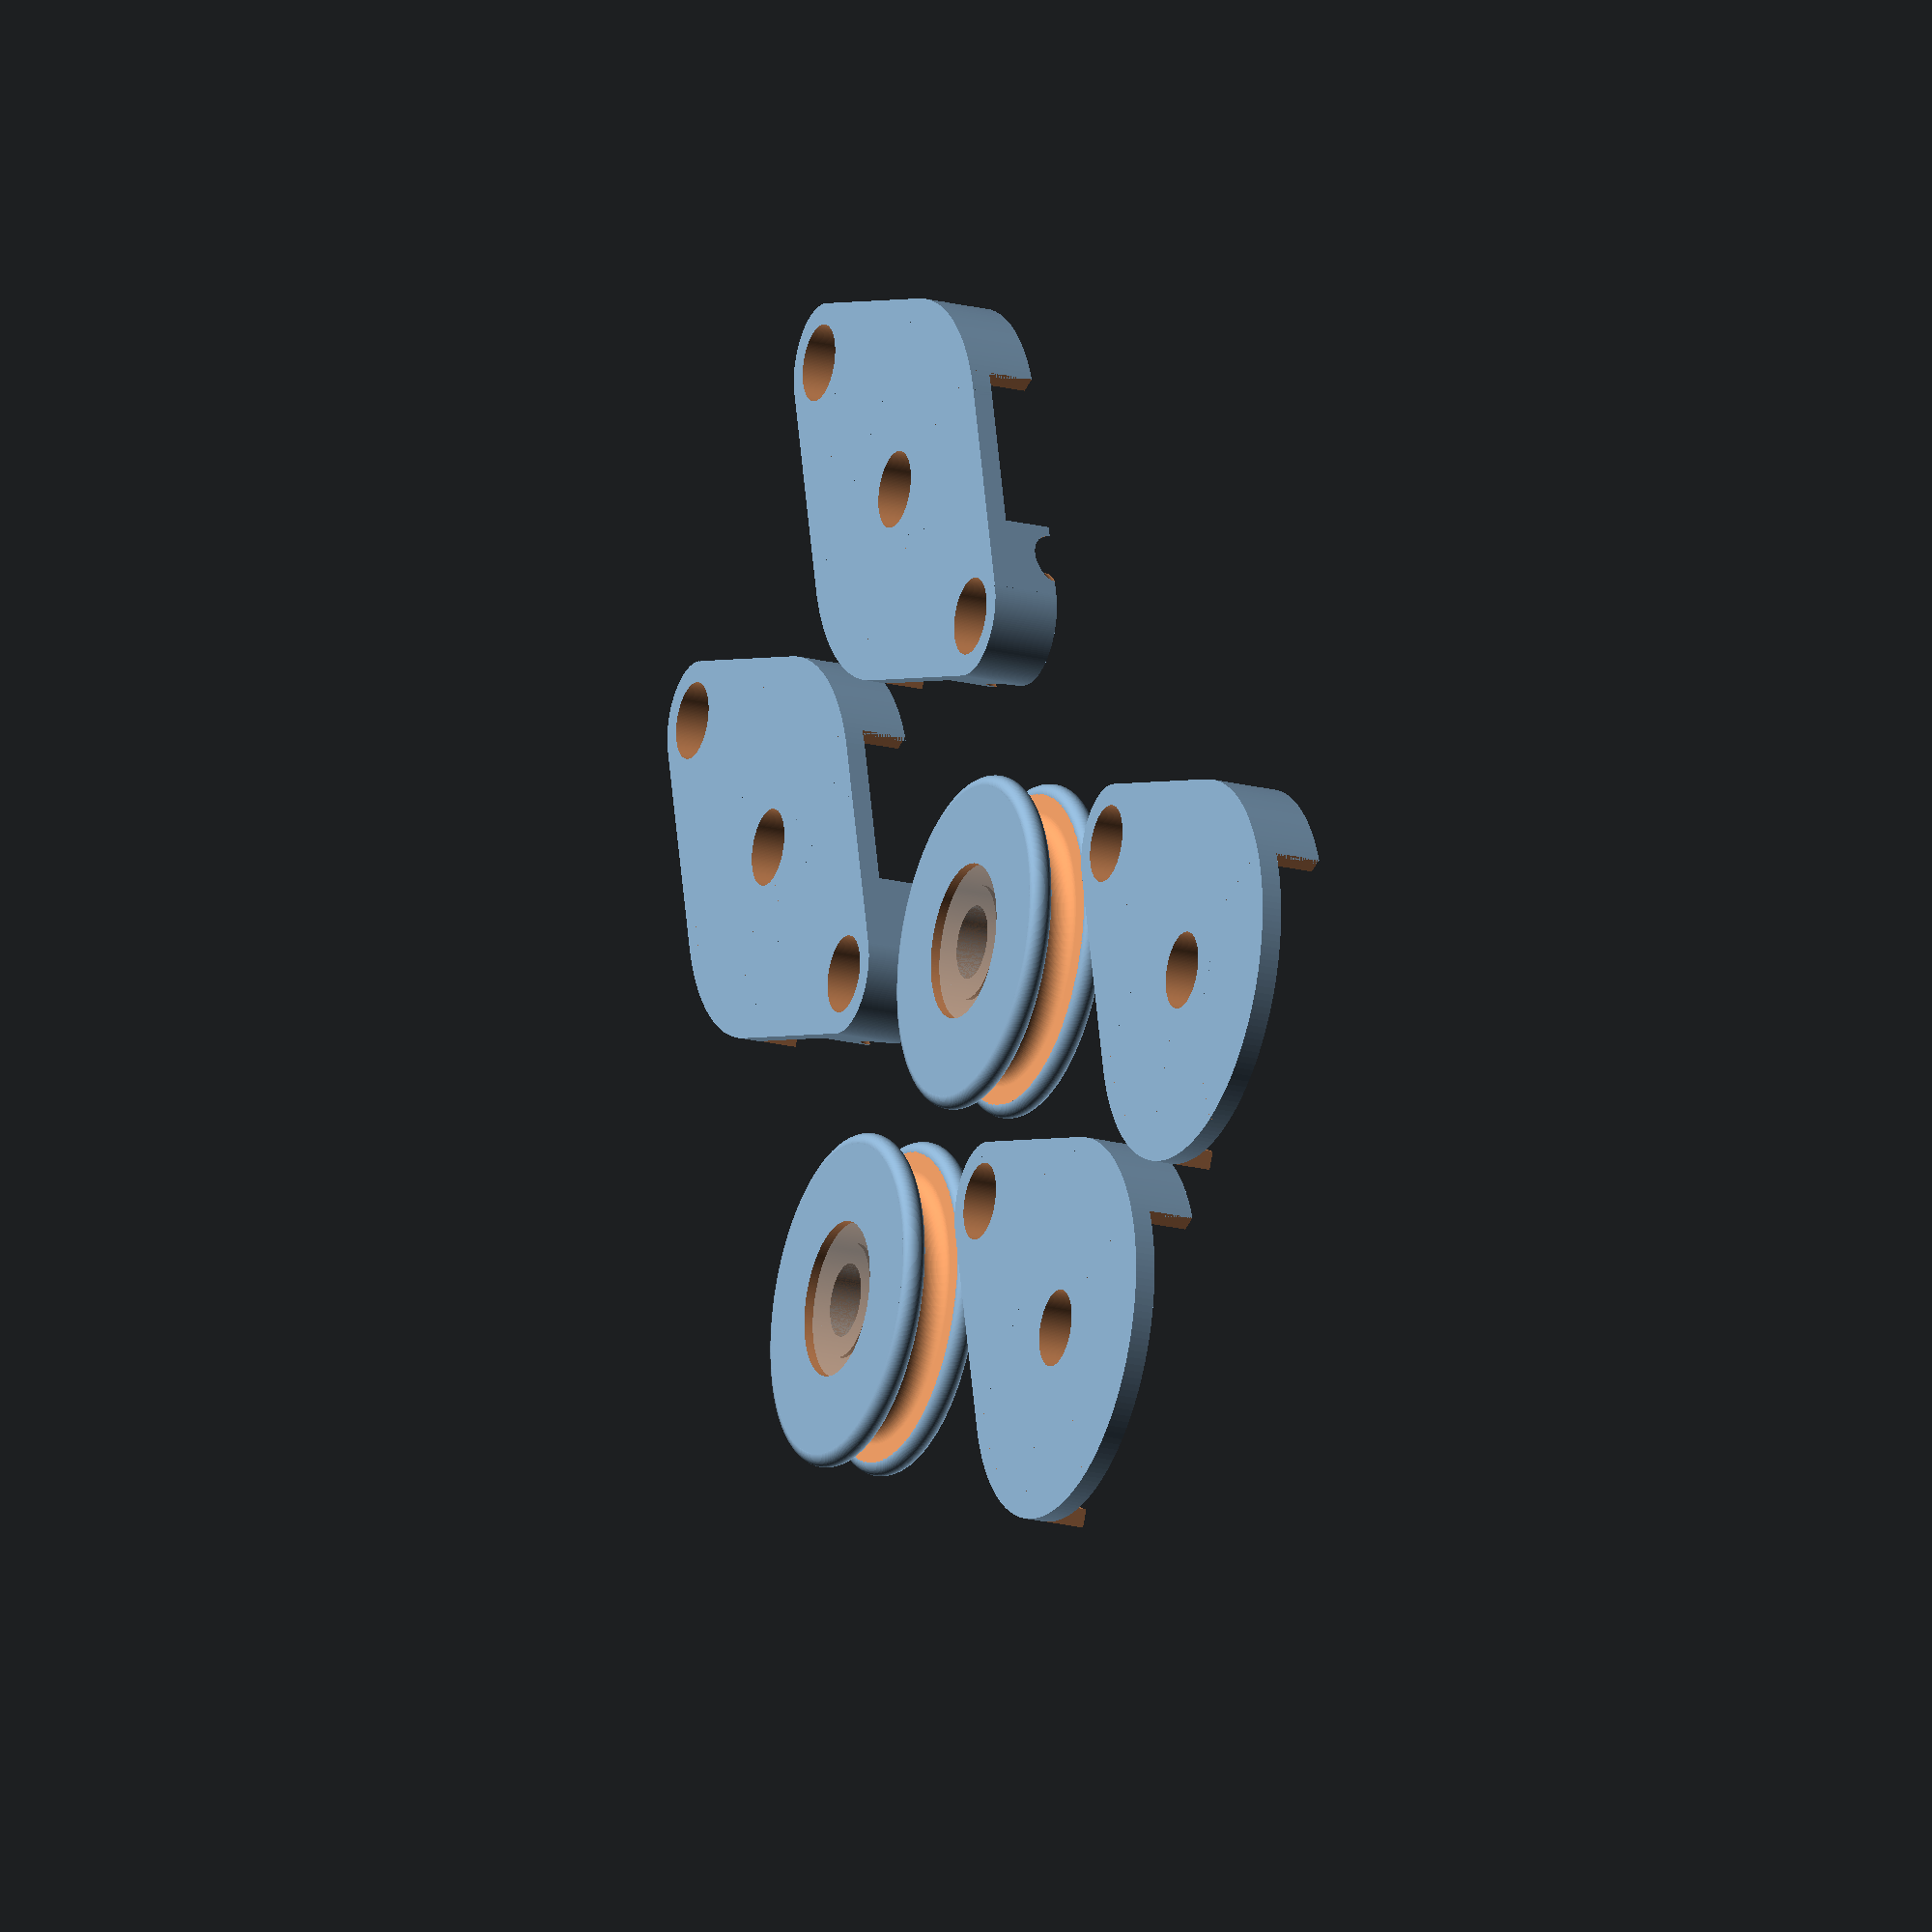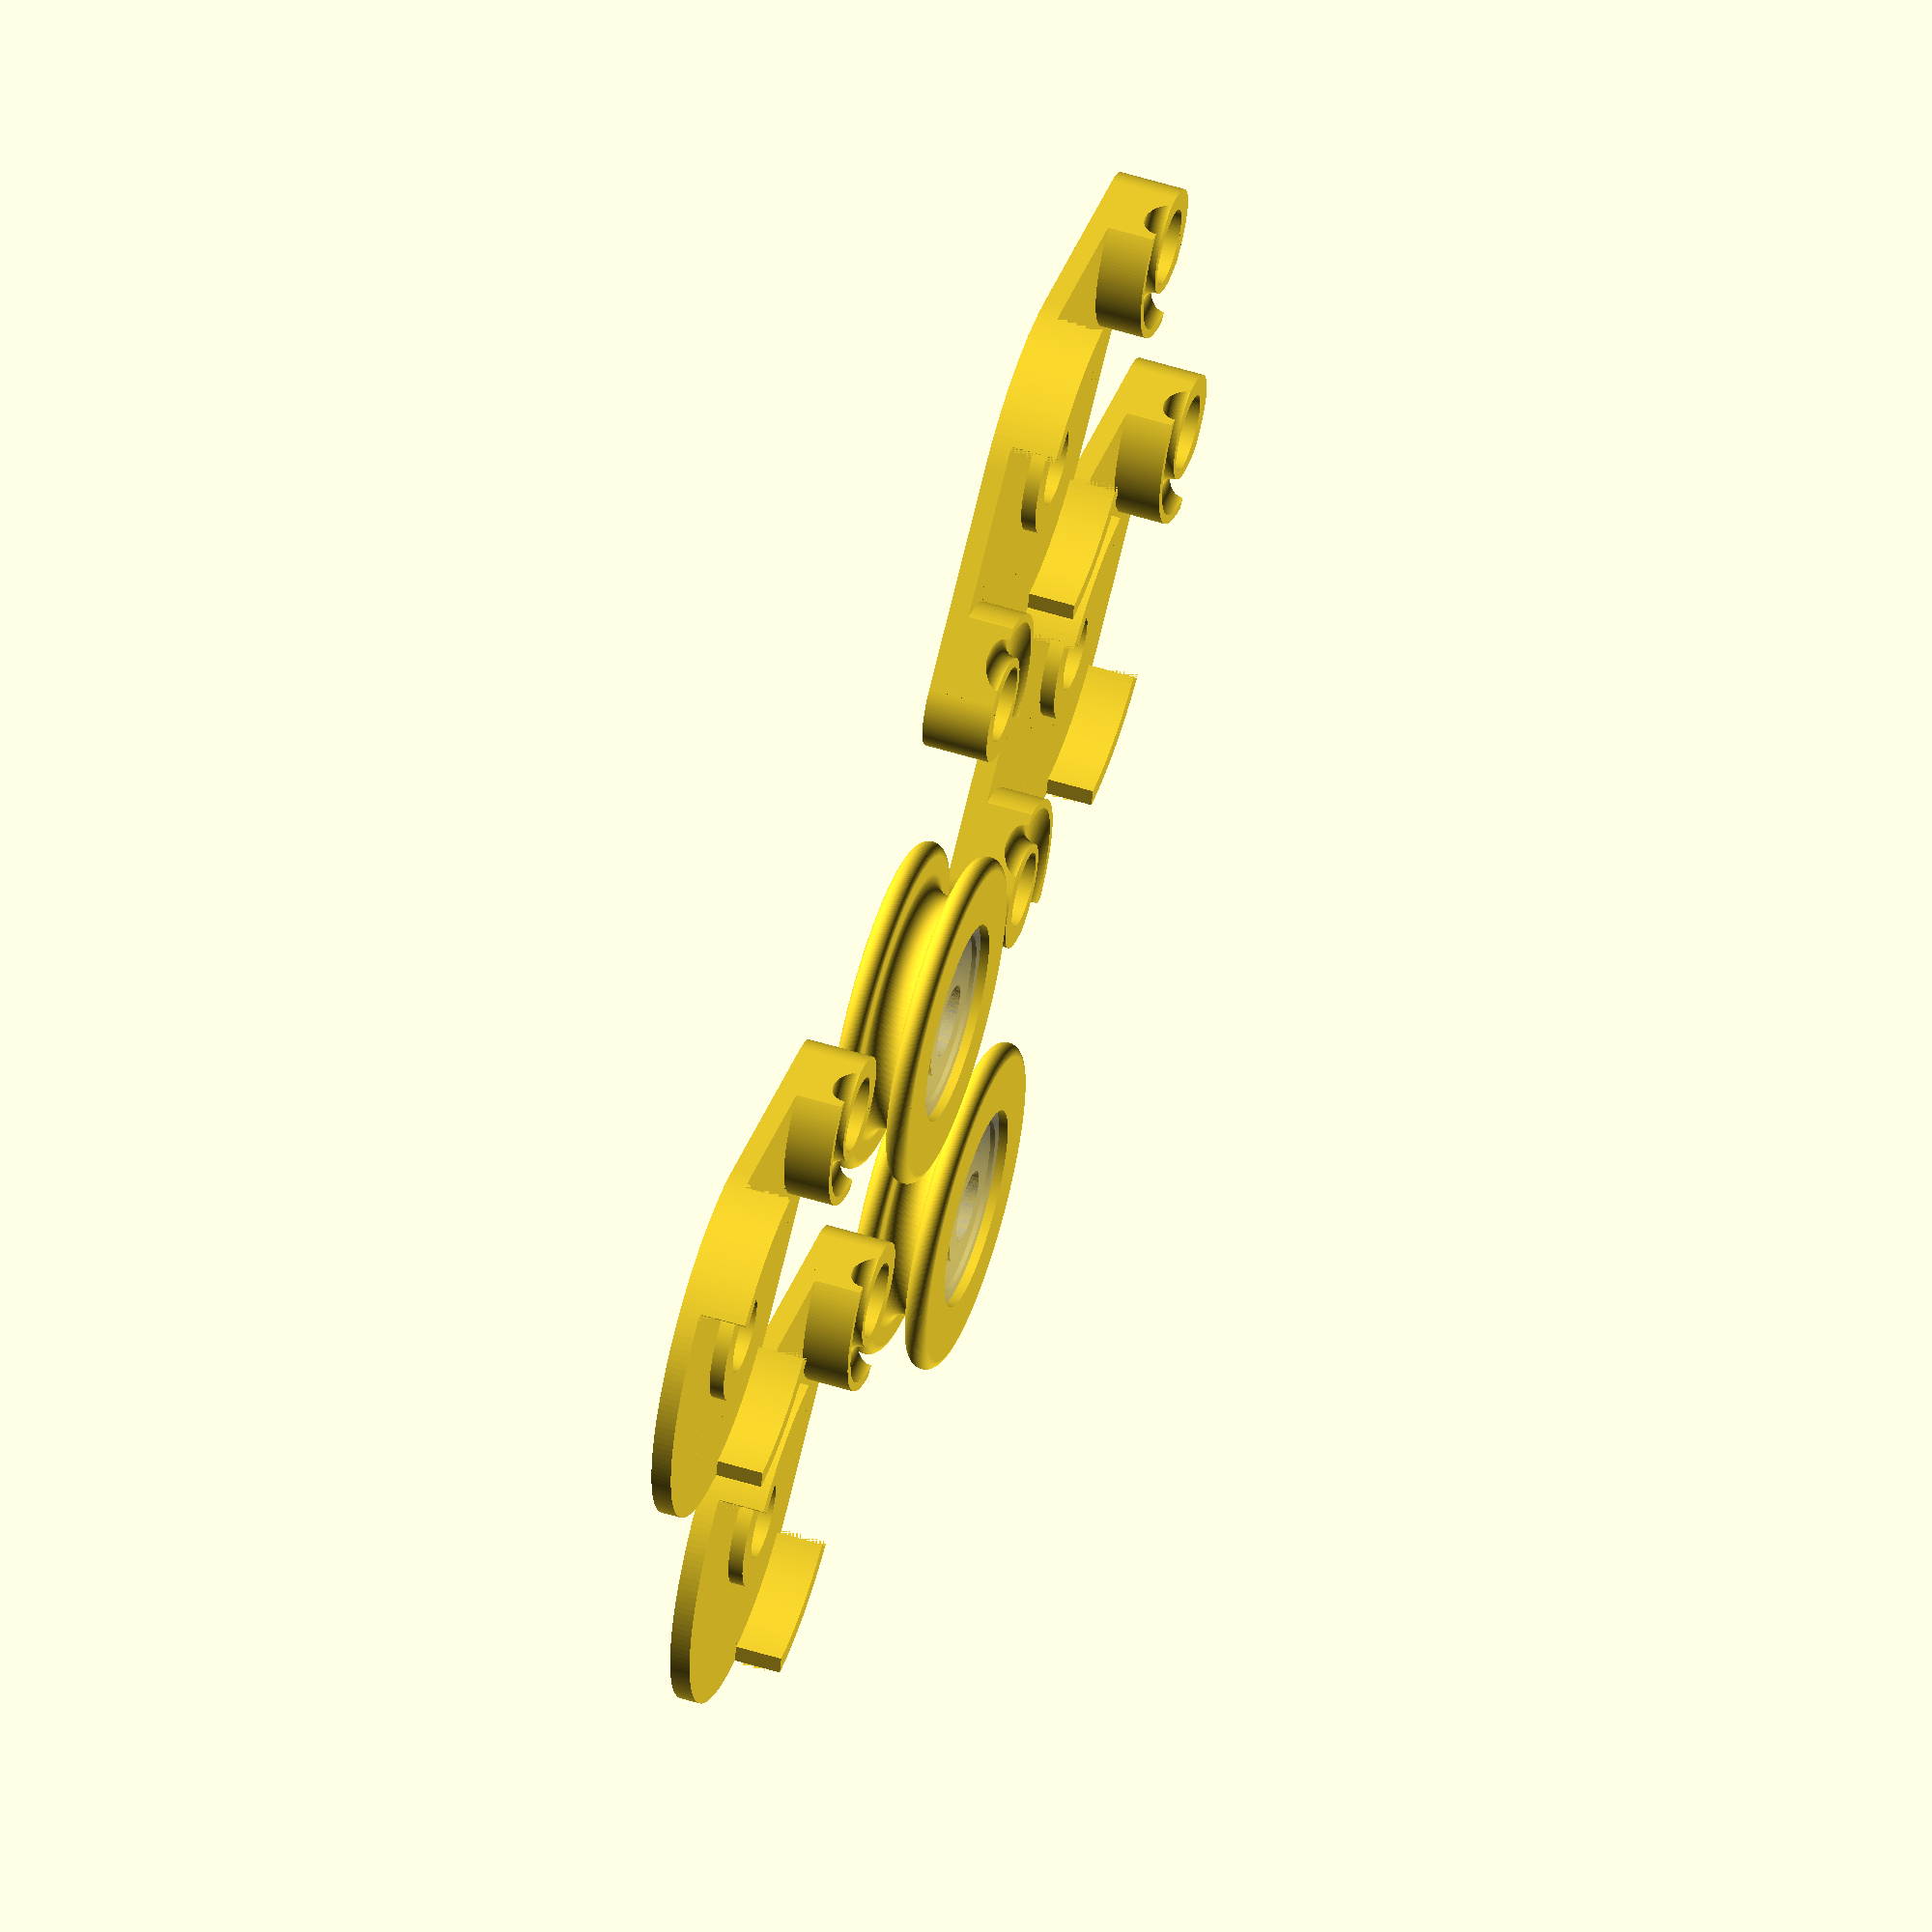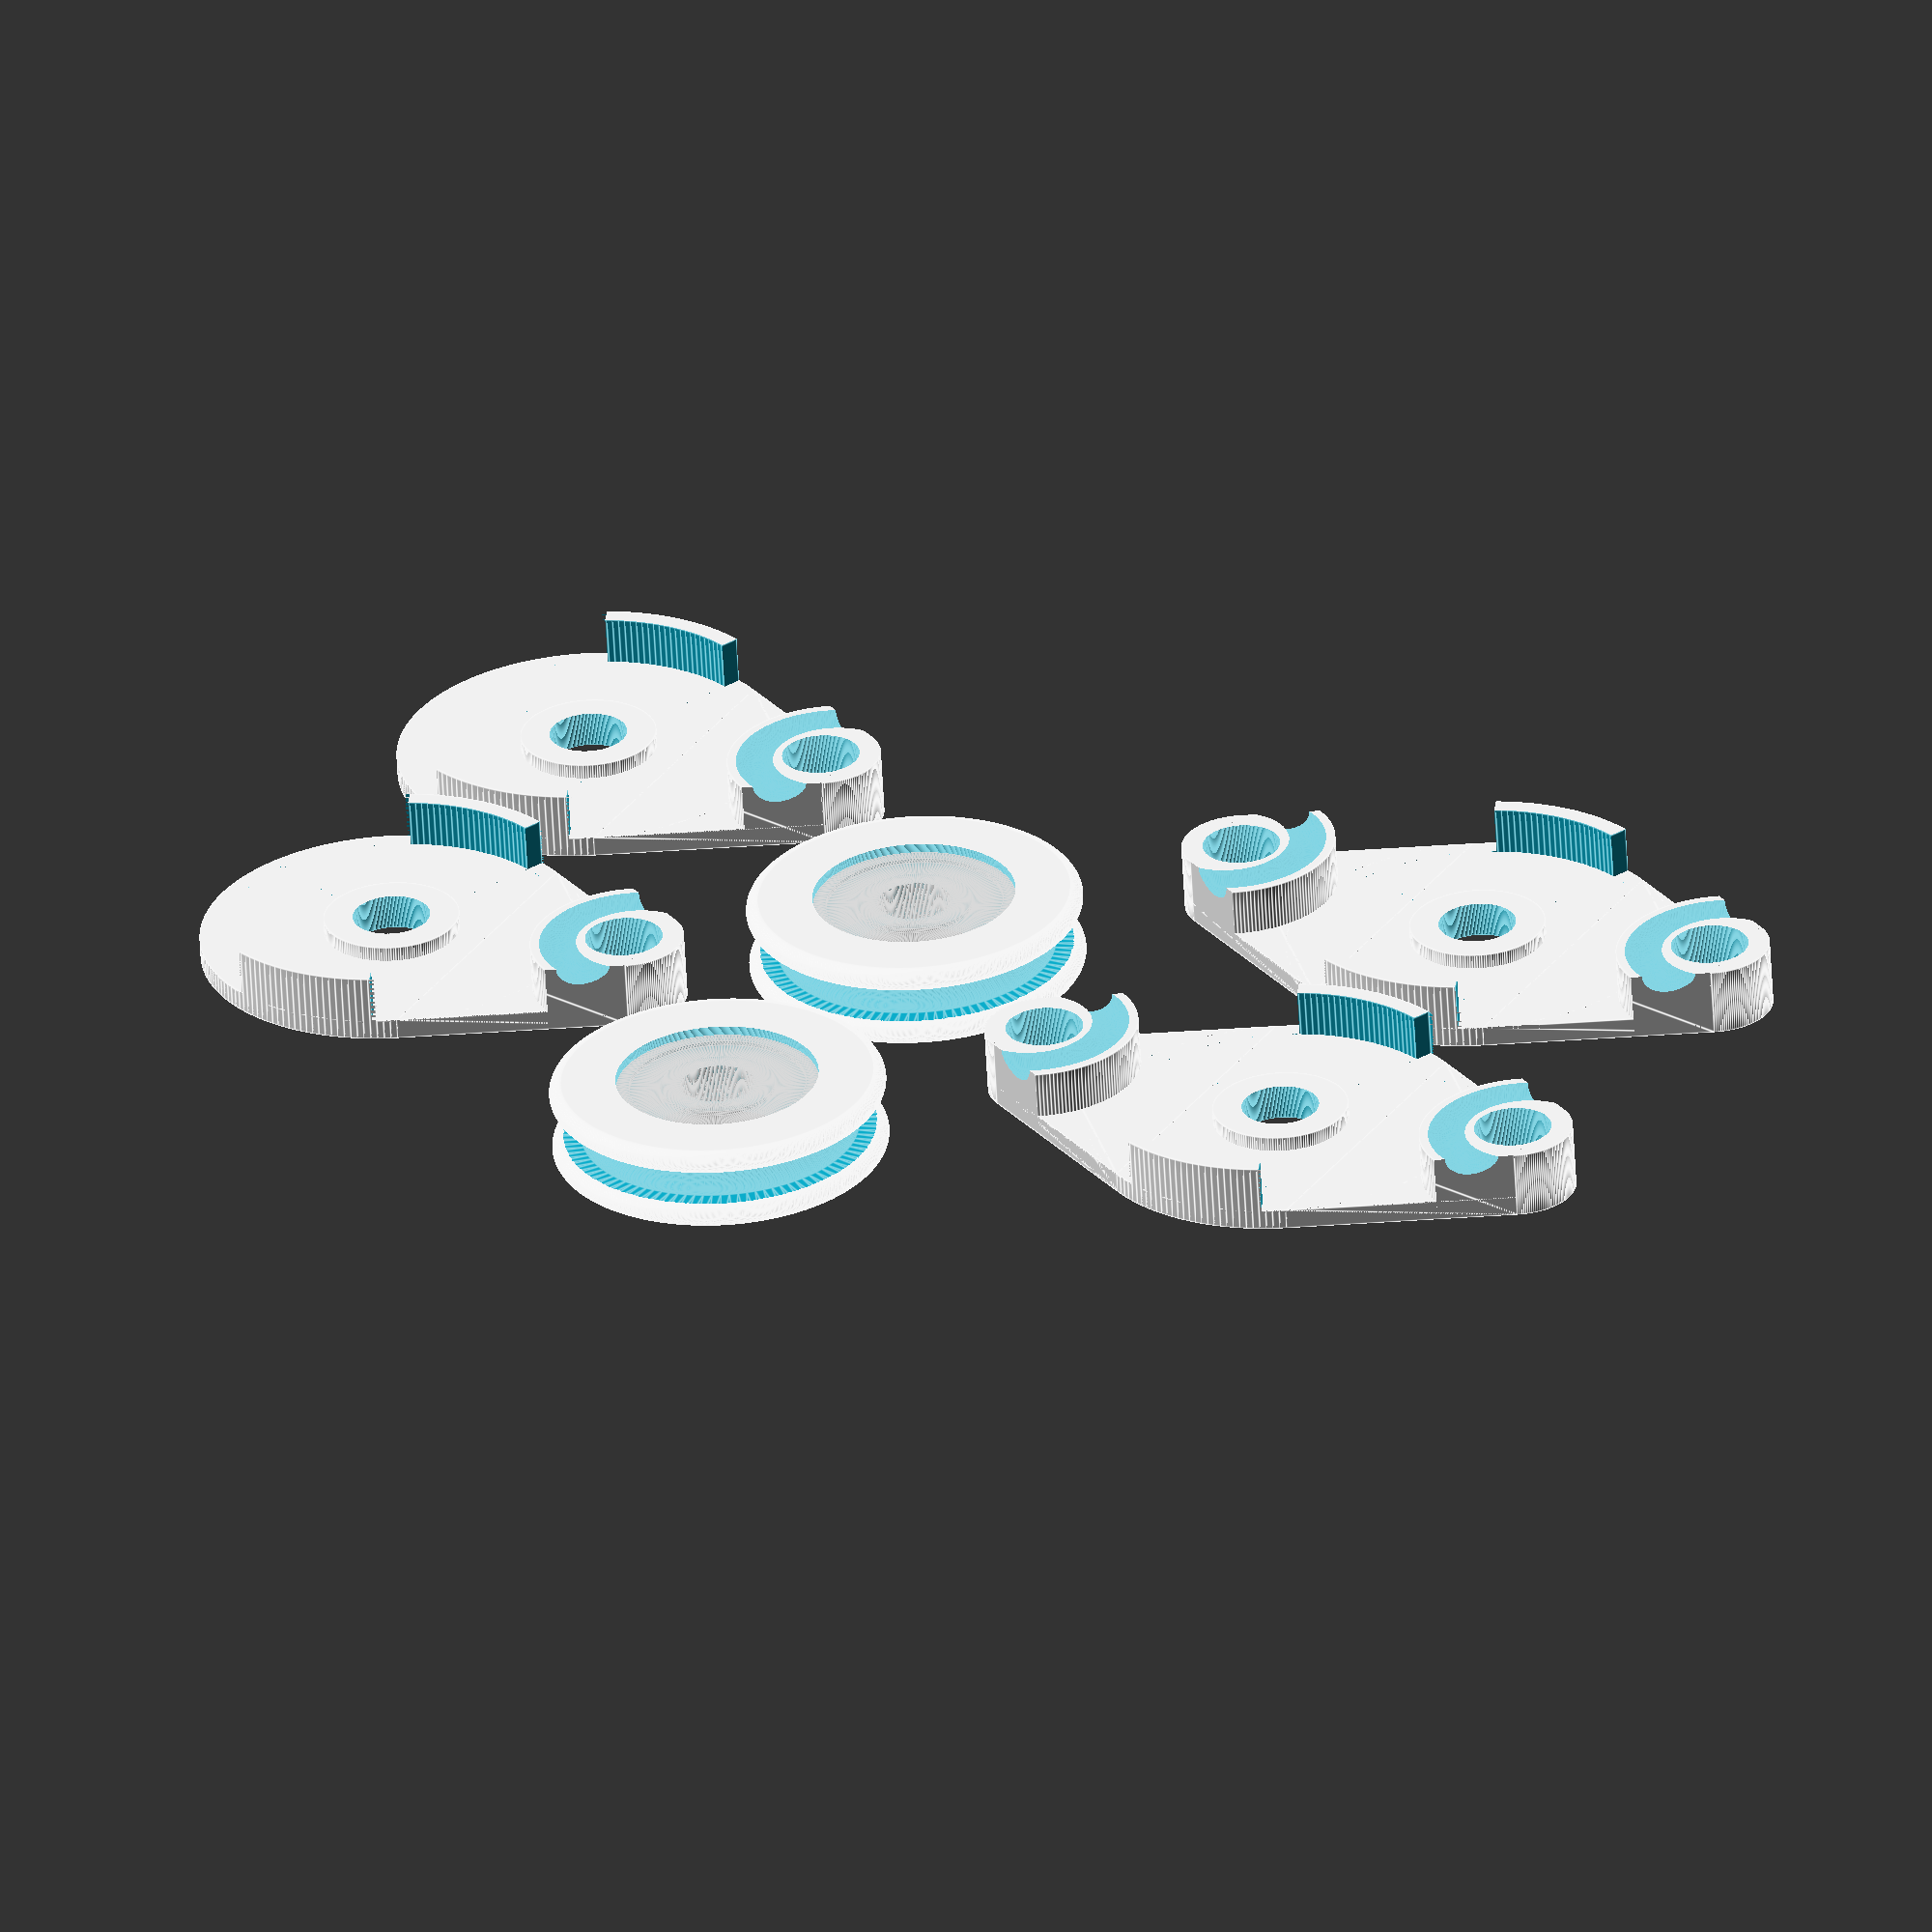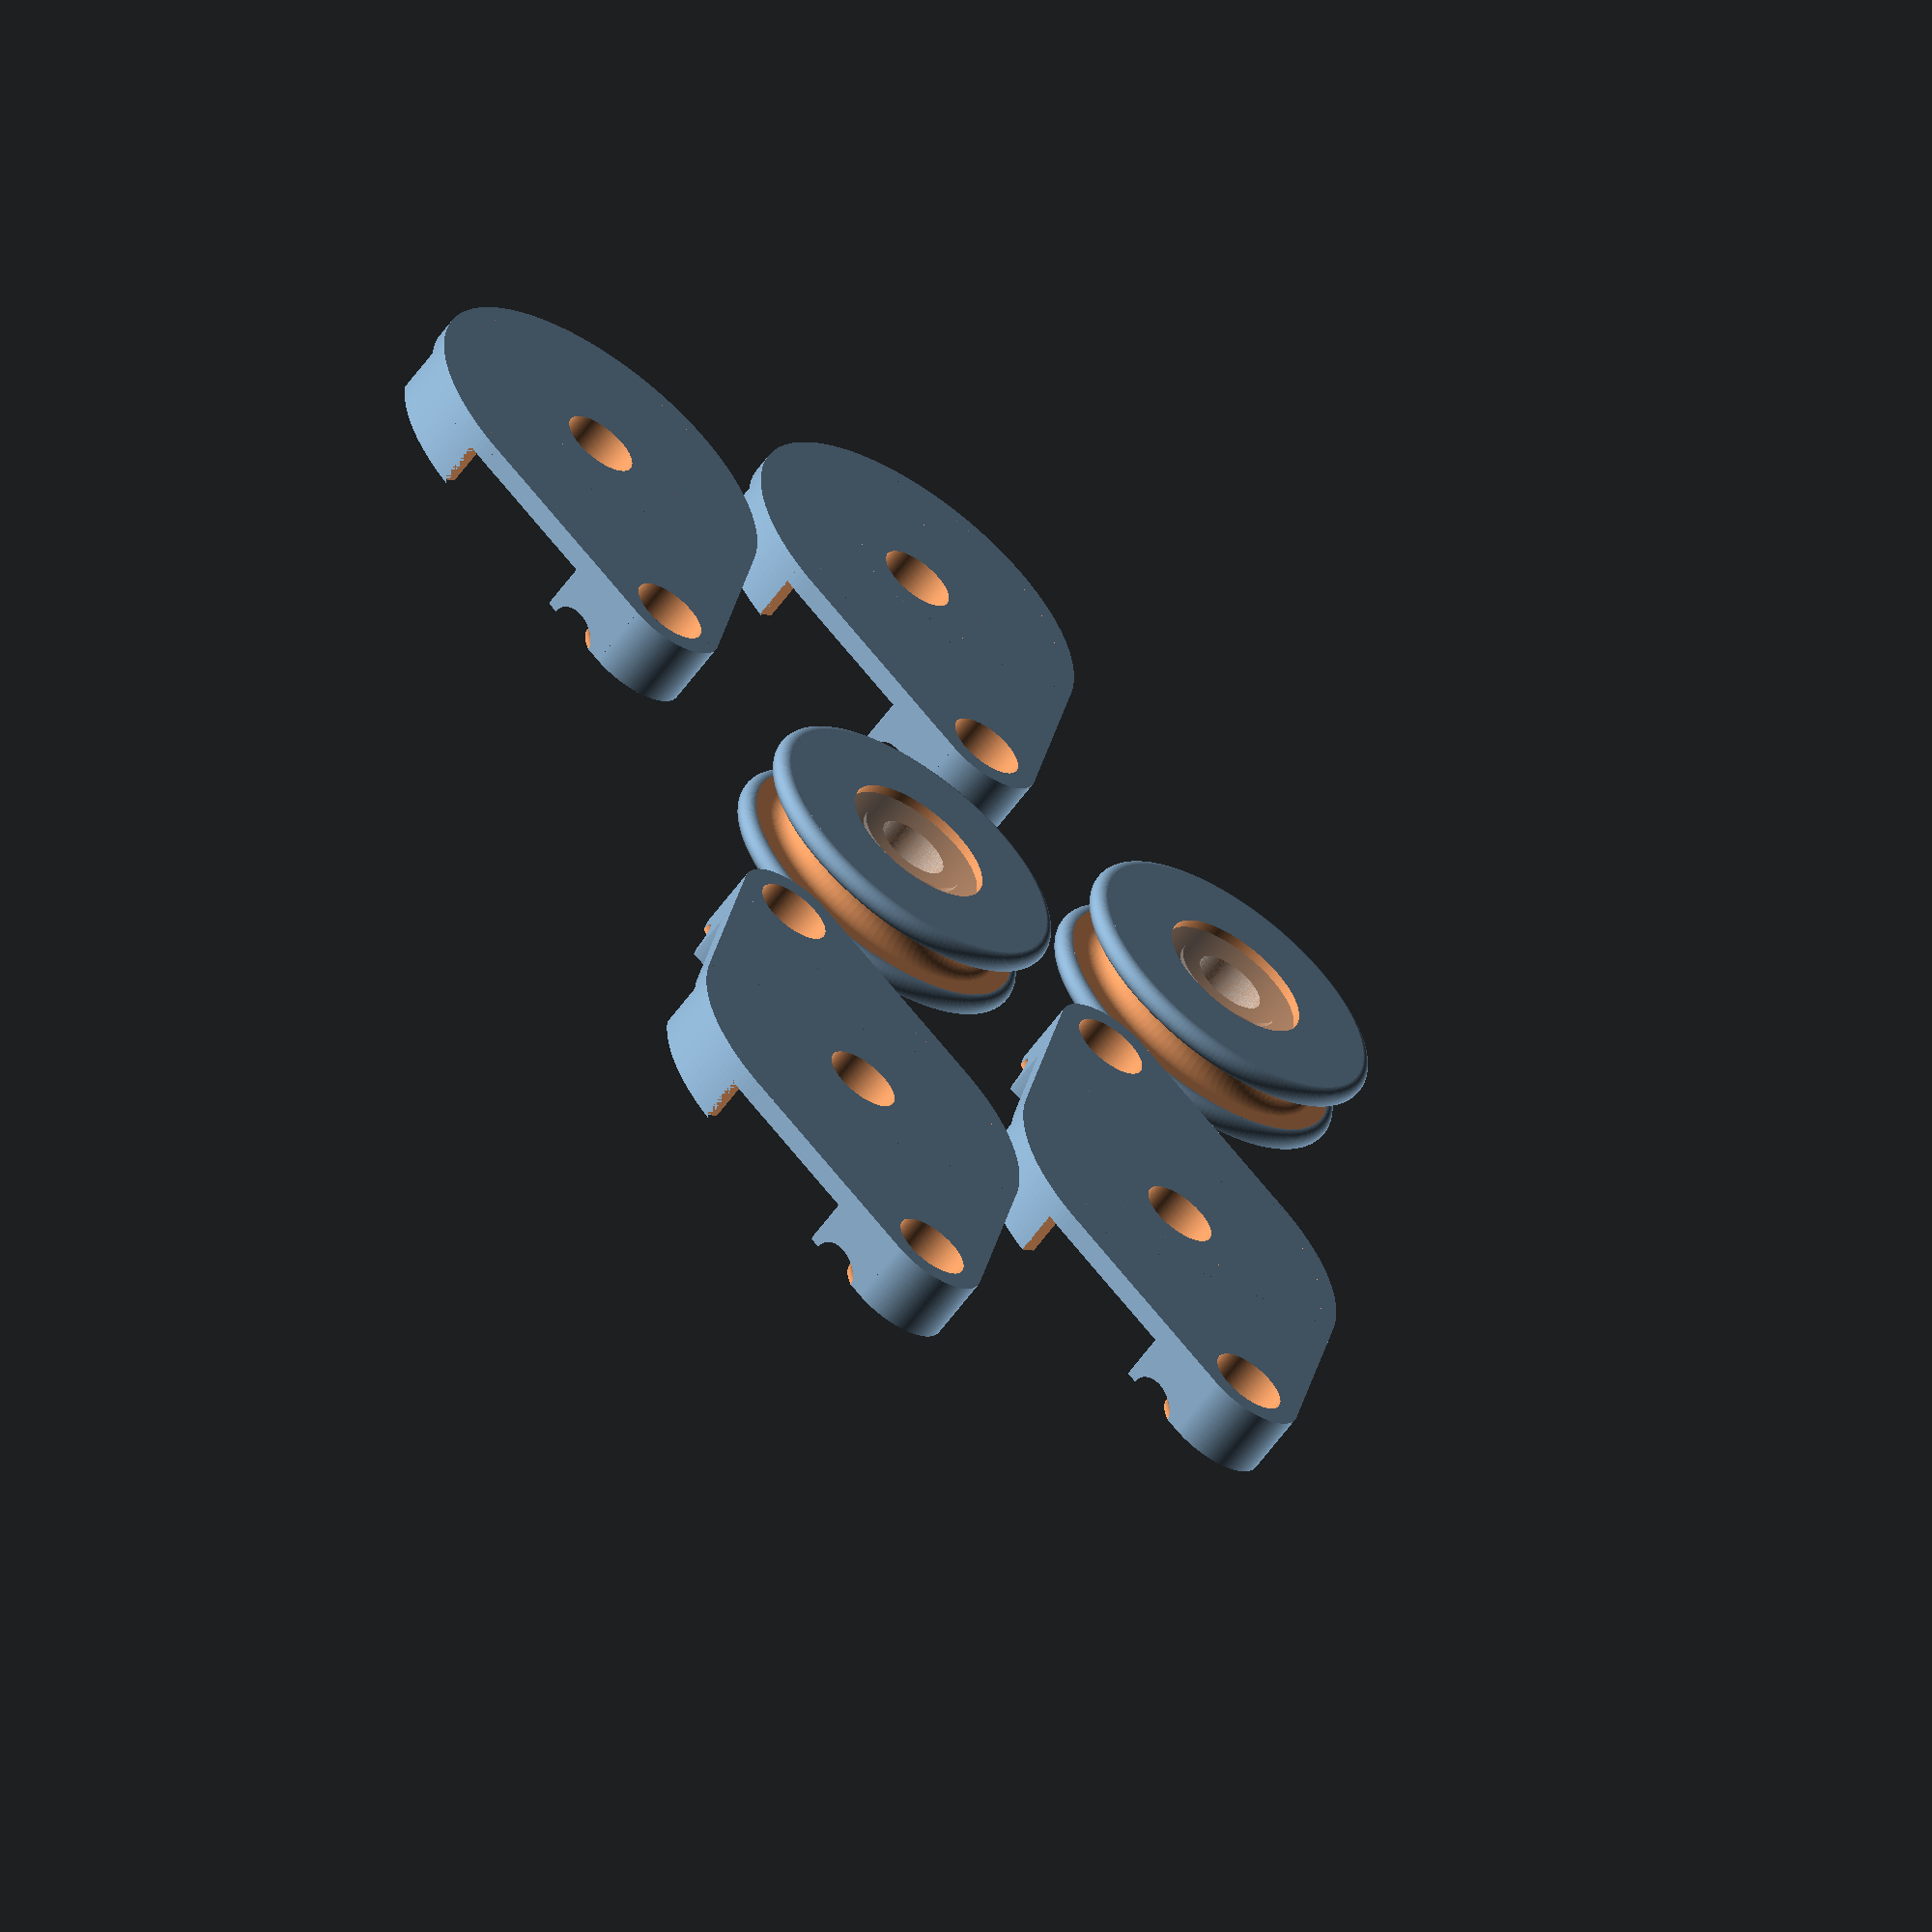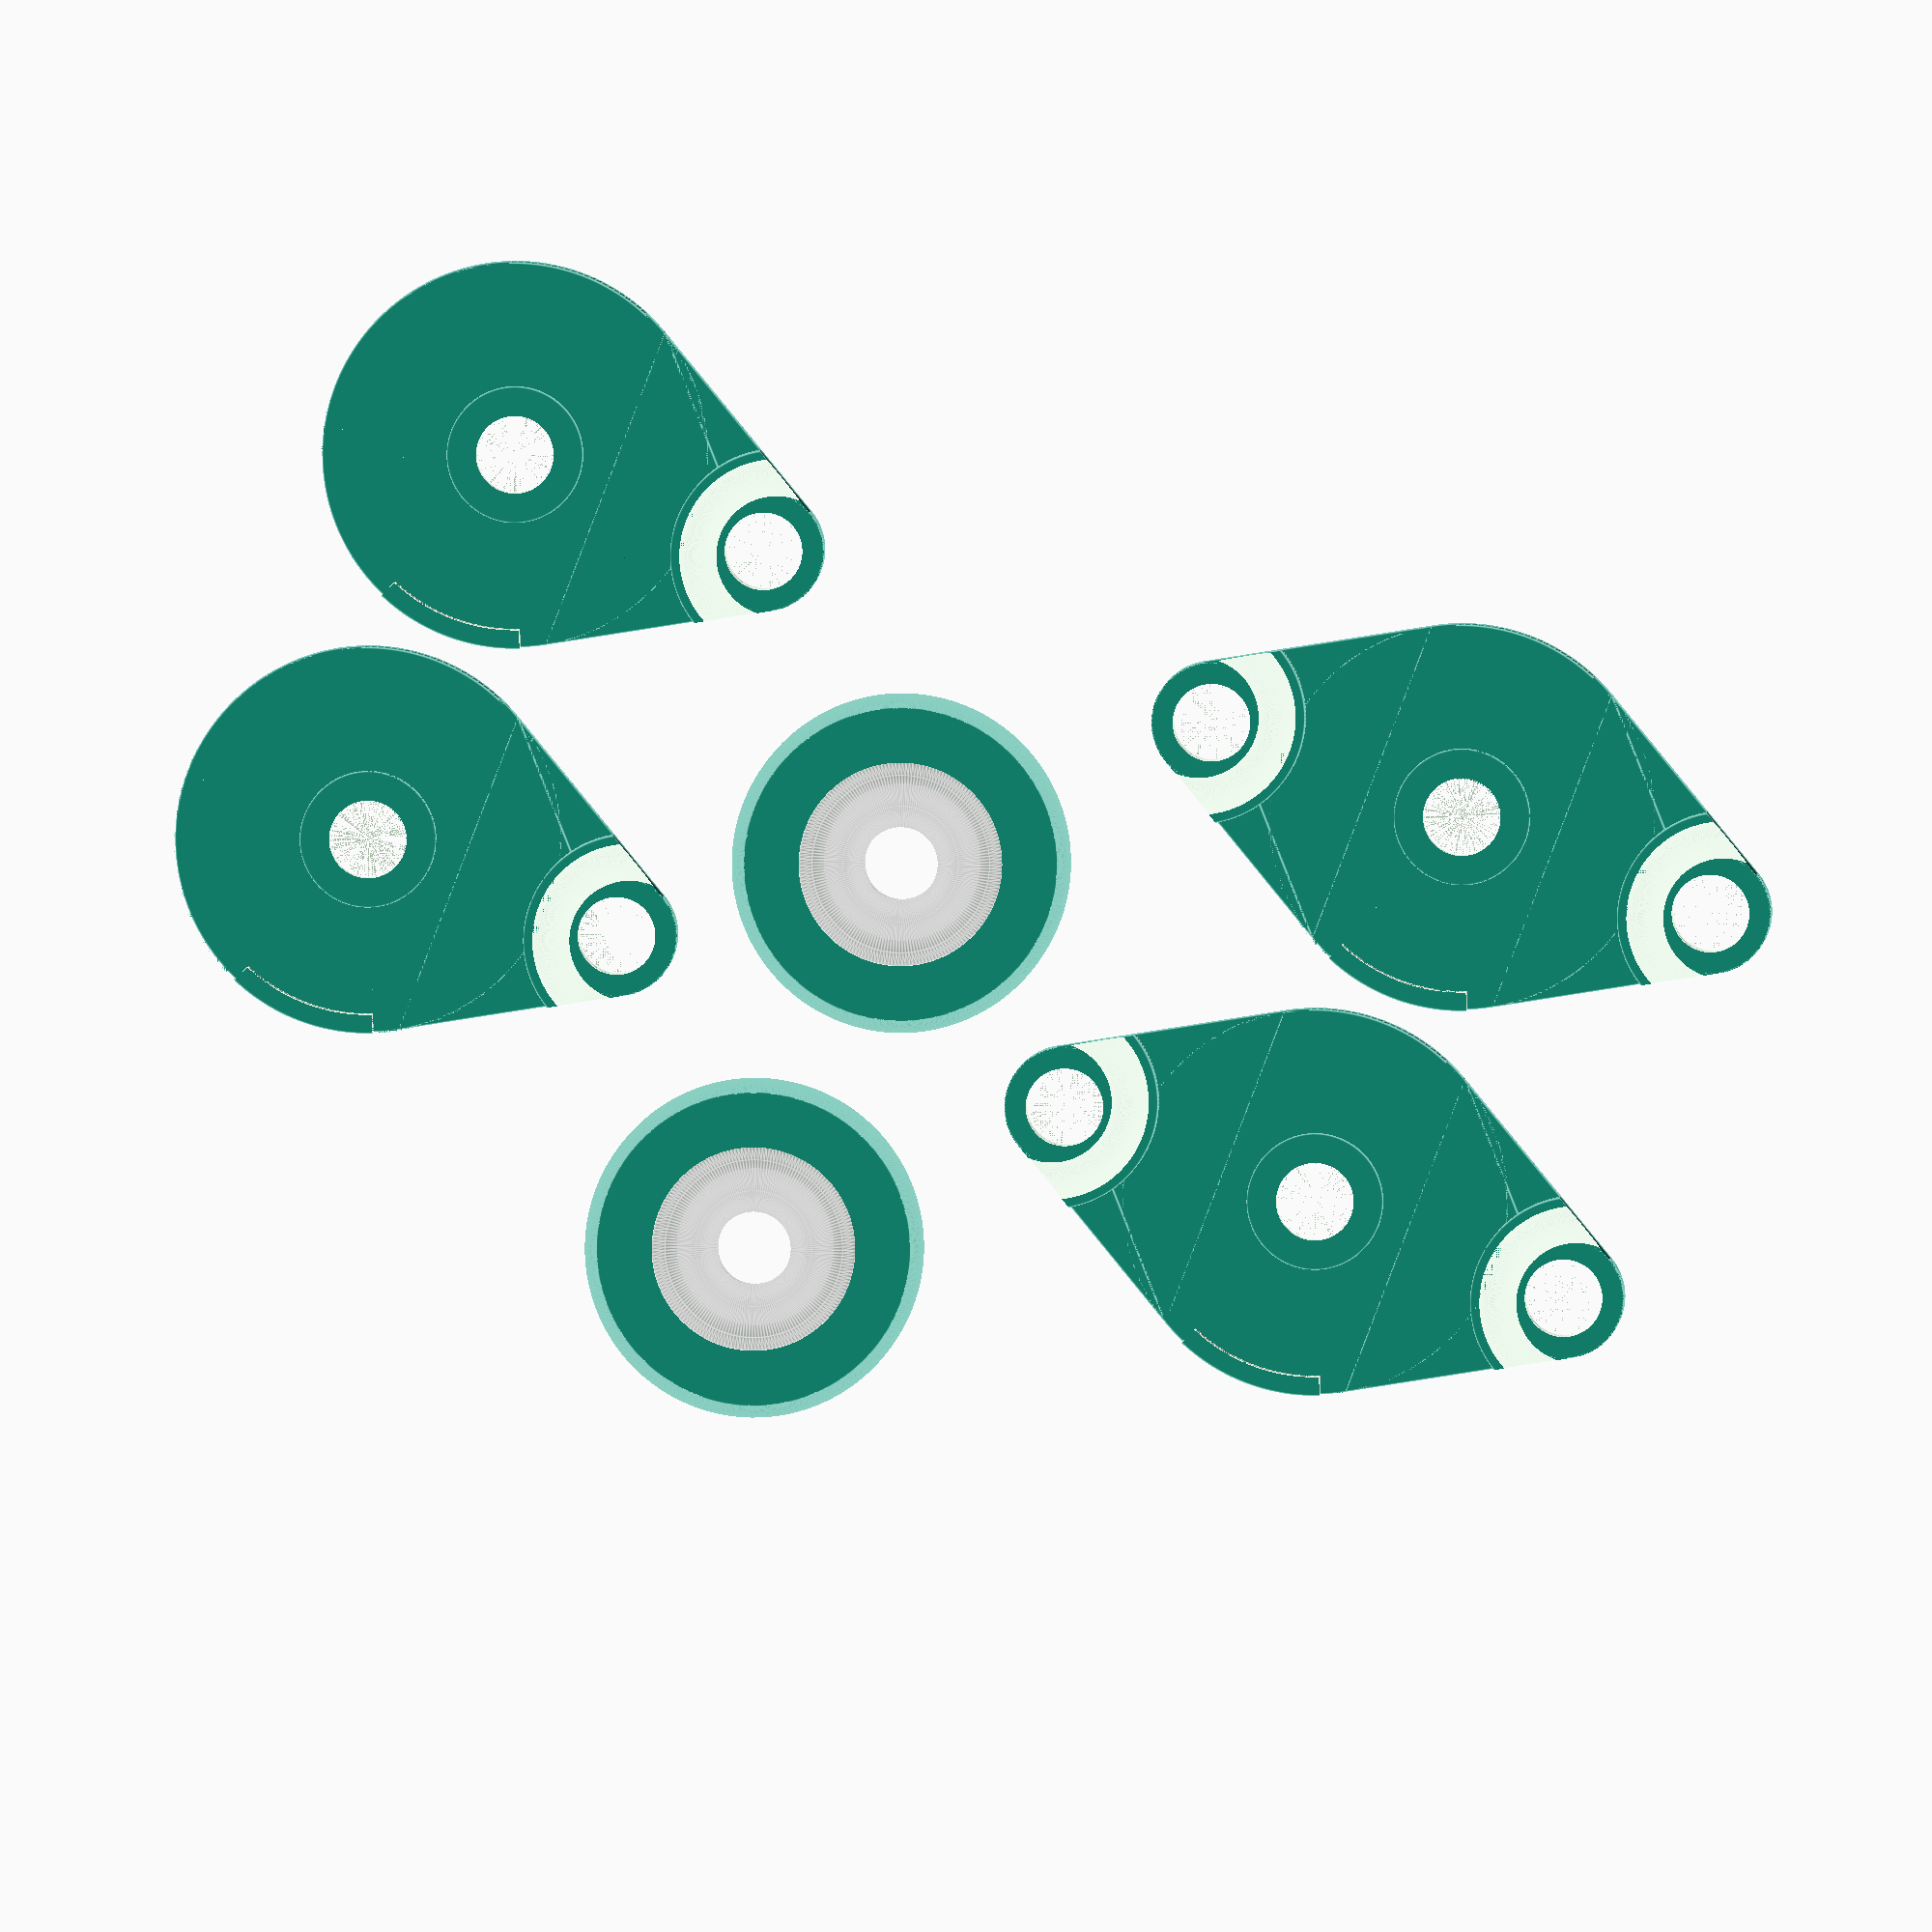
<openscad>
// block and tackle using bearings
//
// Copyright Vincent Sanders 2023 <vince@kyllikki.org>
// Attribution 4.0 International (CC BY 4.0)
// Version 1.1

/* [General] */

// Number of wheels in the blocks
block_type = "single"; // [single,double,triple,quadruple,quintuple]

// diameter of cable/rope being used
cable_diameter = 4;// [2:10]

// code for bearing in use
bearing_code = 608;// [625,608,609,6000,6001,6002,6003,6004,6902]

// axle bolt size (nominal diameter) (bearing - use bearing bore)
axle_size = "bearing"; // [bearing,5,8,10,12,16,20]

// whether the wheels in the block have side guards
block_guards = true;

// whether the supports have a cable guide
support_cable_guide = true;

// if the outer support plates are thicker to allow bolt heads to be recessed into them
recess_bolts = false;

/* [First block] */

// first plate first support bolt size (nominal diameter) (axle - use axle size)
support_1_1_size = "axle"; // [axle,5,8,10,12,16,20]

// first plate second support bolt size (nominal diameter) (none - no support) (same - use first support size)
support_1_2_size = "same"; // [none,same,5,8,10,12,16,20]

/* [Second block] */
// second plate first support bolt size (nominal diameter) (none - no second block) (axle - use axle size)
support_2_1_size = "axle"; // [none,axle,5,8,10,12,16,20]

// second plate second support bolt size (nominal diameter) (none - no support) (same - use first support size)
support_2_2_size = "none"; // [none,same,5,8,10,12,16,20]

module __Customizer_Limit__ () {}

wheel_clearance = 0.6;// clerance between wheel and block
wheel_additional_diameter = 4; // material between the bearing and the base of the cable groove
plate_thickness = 2.2;// thickness of plate walls
block_guard_size = 2;
bolt_clearance_idx =1;//index of bolthole clearance to use - none,close,medium,free

// openscad detail settings
$fs = 0.1; // minimum fragment size
$fa = 2; // minimum angle

// name to number map
name_count_map = [["single",1],["double",2],["triple",3],["quadruple",4],["quintuple",5]];

// data for bearings
// [code, [bore, shoulder, recess, outer, width]]
bearing_data = [
    [608,  [8,  12.5,  19.2, 22,  7]],
    [609,  [9, 14.45,  21.2, 24,  7]],
    [625,  [5,   8.4, 13.22, 16,  5]],
    [6000, [10, 14.8,  22.6, 26,  8]],
    [6001, [12,   17, 24.72, 28,  8]],
    [6002, [15, 20.5,  28.2, 32,  9]],
    [6003, [17,   23,  31.2, 35,  10]],
    [6004, [20, 27.2, 37.19, 42, 12]],
    [6902, [15,   17,    26, 28,  7]]
];

// prefered bolt lengths
m5_bolt_lengths= [22,25,30,35,40,45,50,55,60,65];
m8_bolt_lengths= [22,25,30,35,40,45,50,55,60,65,70,75,80];
m10_bolt_lengths=[   25,30,35,40,   50,   60,   70,   80,   90,100];
m12_bolt_lengths=[   25,30,35,40,   50,55,60,65,70,75,80,85,90,100,110];
m16_bolt_lengths=[      30,35,40,   50,55,60,65,70,75,80,   90,100,110];
m20_bolt_lengths=[      30,35,40,   50,55,60,65,70,75,80,   90,100,110];

// nut and bolt sizes used for axle and support shafts
// data set is for DIN standard hardware
// nominal diameter, [diameter, [lengths], nut flats, nut height, nut corners, [clearence diameters none,close,medium,free]]
bolt_data = [
[5,  [ 5,  m5_bolt_lengths,  8,  5,  9.2, [0, 0.3, 0.5, 0.8]]],
[8,  [ 8,  m8_bolt_lengths, 13,  8,   15, [0, 0.4,   1,   2]]],
[10, [10, m10_bolt_lengths, 17, 10, 19.6, [0, 0.5,   1,   2]]],
[12, [12, m12_bolt_lengths, 19, 12, 22.1, [0,   1,   2,   3]]],
[16, [16, m16_bolt_lengths, 24, 16, 27.7, [0,   1,   2,   3]]],
[20, [20, m20_bolt_lengths, 30, 20, 34.6, [0,   1,   2,   4]]],
];

// get number from number of pulleys descriptive name
function NameToNumber(name) = [for (x = name_count_map) if (x[0] == name) x[1]][0];

// get bearing data
function BearingData(code) = _table_search(bearing_data, code, 608);

// get bolt data
function BoltData(bore) = _table_search(bolt_data, bore, 5);

bearingbore_bolt_map = [[5, 5], [8, 8], [9, 8], [10, 10], [12, 12], [15, 12], [16, 16], [17, 16], [20, 20]];
// get bolt data from bearing bore to available bolt sizes
function MappedBoltData(bore) = BoltData(_table_search(bearingbore_bolt_map, bore, 5));

// select bolt length from available sizes
//TODO: if nothing is found return passed in length instead of undef
function _select_bolt_len(minlen, boltlen) = [for(n=boltlen) if (n >= minlen) n][0];

// search a table with a default value
function _table_search(table, term, default) =
    _table_search_idx(table, search(term, table)[0], search(default, table)[0]);
function _table_search_idx(table, index, default_index) =
    (is_undef(index) ? table[default_index][1] : table[index][1]);

module torus(radius,tube_radius) {
    rotate_extrude(convexity = 5)
        translate([radius, 0, 0])
            circle(r = tube_radius);
}

module bearing_placeholder(bearing) {
    bearing_bore = bearing[0];
    bearing_shoulder = bearing[1];
    bearing_recess = bearing[2];
    bearing_outer = bearing[3];
    bearing_width = bearing[4];
    race_size = 0.5; // the size of the race indent
    difference() {
        rotate_extrude(convexity = 5)
            polygon([
                [bearing_bore/2,0],
                [bearing_bore/2,bearing_width],
                [bearing_shoulder/2,bearing_width],
                [bearing_shoulder/2,bearing_width-race_size],
                [bearing_recess/2,bearing_width-race_size],
                [bearing_recess/2,bearing_width],
                [bearing_outer/2,bearing_width],
                [bearing_outer/2,0],
                [bearing_recess/2,0],
                [bearing_recess/2,race_size],
                [bearing_shoulder/2,race_size],
                [bearing_shoulder/2,0]
            ]);
        translate([0,0,-0.1]) cylinder(h=bearing_width+0.2,r=bearing_bore/2, center=false);
    }
}

function geta1(r1, r2, k) = k*r2/(r2 - r1);
function getAlpha(opposite_side = 1, hypothenuse = 1) = asin(opposite_side/hypothenuse);

// join two circles using external tangents
// https://gieseanw.wordpress.com/2012/09/12/finding-external-tangent-points-for-two-circles/
module tangent_join(radiusa, radiusb, length, height) {

    // ensure radius1 is the largest
    radius1 = (radiusa > radiusb) ? radiusa : radiusb;
    radius2 = (radiusa > radiusb) ? radiusb : radiusa;

    // compute the tangent triangle
    radius3 = radius1 - radius2;
    tangent_length = sqrt((length*length) - (radius3 * radius3));

    split_length = sqrt((tangent_length * tangent_length) + (radius2 * radius2));
    theta = acos(((radius1 * radius1)+(length*length)-(split_length*split_length)) / (2 * radius1 * length) );

    x1=radius1 * cos(theta);
    y1=radius1 * sin(theta);
    x2=length + radius2 * cos(theta);
    y2=radius2 * sin(theta);

    // Points that make the trapezoid
    point0 = [x1, y1];
    point1 = [x2, y2];
    point2 = [x2, -y2];
    point3 = [x1, -y1];

    linear_extrude(height=height) polygon(points=[point0, point1, point2, point3], paths=[[0,1,2,3]]);
}

// calculate wheel height ensuring there are always guides at least 2.5mm either side of cable
// bearing_height = bearing[4]
function calc_wheel_height(bearing, cable_diameter) = max((bearing[4] + 2), (cable_diameter + 5));

// the diameter of the wheel side guides
function calc_wheel_guide_diameter(bearing, cable_diameter) =
    (calc_wheel_height(bearing, cable_diameter) - cable_diameter) / 2;

// calculate wheel radius
// bearing_outer = bearing[3];
// bearing radius + extra bearing diameter + cable radius + guide side radius
// TODO : cable radius vs cable diameter, i think the side guides are a cable radius too tall?
function calc_wheel_radius(bearing, cable_diameter) =
    (bearing[3] +
     wheel_additional_diameter +
     calc_wheel_guide_diameter(bearing, cable_diameter)
    ) / 2 + cable_diameter;

// compute the distance between the axle and support shaft centers
function calc_support_length(wheel_radius, bolt) =
    let(bolt_radius = bolt[0]/2,
        bolt_flat_radius = bolt[2]/2,
        cable_guide_size = cable_diameter - (support_cable_guide ? (bolt_flat_radius - bolt_radius - 2):0)
       ) wheel_radius + wheel_clearance + bolt_flat_radius + cable_guide_size;

// calculate the radius of the end of the support
// currently just the size of the bolt flats
function calc_support_radius(bolt) = bolt[2]/2;

// calculate center axle disc radius
function calc_center_radius(wheel_radius) = wheel_radius + wheel_clearance + (block_guards? block_guard_size: 0);

// support with cable guide hole
//bearing_shoulder_diameter = bearing[1]
module gen_support_cable_guide(wheel_radius, boss_height, bearing, bolt, thickness, outer) {
    center = calc_support_length(wheel_radius, bolt);
    bolt_radius = bolt[0]/2;
    bolt_flat_radius = bolt[2]/2;
    cable_guide_radius = max((bearing[1]) / 2, bolt_flat_radius + cable_diameter/2 );
    cable_guide_center=center + cable_guide_radius - cable_diameter/2 - bolt_radius - 1;

    difference() {
        union()  {
            // boss at tip of the plate around bolt
            translate([center,0,0])
                cylinder(h=(outer ? 0 : boss_height) + thickness + boss_height,
                     r=bolt_flat_radius,
                     center=false);

            intersection() {
                translate([cable_guide_center,0,0])
                    cylinder(h=(outer ? 0 : boss_height) + thickness + boss_height,
                             r=cable_guide_radius + cable_diameter/2+1,
                             center=false);

                tangent_join(calc_center_radius(wheel_radius),
                             bolt_flat_radius,
                             center,
                             thickness + 2 * boss_height);
            }
        }

        translate([cable_guide_center,0,(outer ? 0 : boss_height)+thickness + boss_height])
            torus(cable_guide_radius, cable_diameter/2);
        if (!outer) translate([cable_guide_center,0,0])
            torus(cable_guide_radius, cable_diameter/2);

    }
}

// support with just plain cover over bolt
module gen_support_no_guide(wheel_radius, boss_height, bolt, thickness, outer) {
    bolt_flat_radius = bolt[2]/2;
    center = calc_support_length(wheel_radius, bolt);

    // boss at tip of the plate around bolt
    translate([center,0,0])
        cylinder(h=(outer ? 0 : boss_height) + thickness + boss_height,
                 r=bolt_flat_radius,
                 center=false);
}



// support on one side of the axle
module support(wheel_radius, wheel_height, bearing, bolt, thickness, bolt_length, outer) {
    boss_height = wheel_height / 2 + wheel_clearance;
    // different structures for cable handling
    if (support_cable_guide) {
        gen_support_cable_guide(wheel_radius, boss_height, bearing, bolt, thickness, outer);
    } else {
        gen_support_no_guide(wheel_radius, boss_height, bolt, thickness, outer);
    }
}

// guard sides
module block_guards(radius, height,cut_angle=45) {
    difference() {
        cylinder(h=height, r=radius, center=false);
        translate([0, 0, -0.01])
            union() {
                cylinder(h=height + 0.02, r=radius - block_guard_size, center=false);
                rotate([0, 0,-(cut_angle/2)]) cube([radius, radius,height+0.02], center=false);
                rotate([0, 0,90+(cut_angle/2)]) cube([radius, radius,height+0.02], center=false);
                rotate([0, 0,-90+(cut_angle/2)]) cube([radius, radius,height+0.02], center=false);
                rotate([0, 0,180-(cut_angle/2)]) cube([radius, radius,height+0.02], center=false);
            }
    }
}


// support plate side guards, bearing abutments and bearing sleeve
module center(wheel_radius, wheel_height, bearing, axle, thickness, bolt_length, outer) {
    bearing_bore = bearing[0];
    bearing_shoulder = bearing[1];
    bearing_width = bearing[4];
    bearing_gap = bearing[2] - bearing[1];// gap between bearing recess and shoulder
    abutment_radius = (bearing_shoulder + bearing_gap/3)/2;
    abutment_height = 1 + wheel_clearance;
    bolt_sleeve_radius = (axle[0] < bearing_bore ? bearing_bore/2 : 0);
    bolt_sleeve_height= bearing_width/2;
    bolt_radius = axle[0]/2;
    boss_height = wheel_height/2 + wheel_clearance;

    translate([0,0,outer ? 0 : boss_height]) {
        //%translate([0,0,plate_thickness+wheel_clearance]) wheel(bearing, cable_diameter);

        // block guards
        if (block_guards)
            translate([0,0,outer?0:-boss_height])
                block_guards(calc_center_radius(wheel_radius),
                             (outer?0:boss_height) + thickness + boss_height,
                             45);

        // center abutment
        translate([0,0,outer?0:-abutment_height])
            cylinder(h=(outer?0:abutment_height) + thickness + abutment_height,
                     r=abutment_radius,
                     center=false);

        // make bearing fit on bolt with sleeve if required
        if (bolt_sleeve_radius > 0)
            translate([0,0,outer?0:-abutment_height-bolt_sleeve_height])
                cylinder(h=(outer?0:bolt_sleeve_height+abutment_height)+
                             thickness + abutment_height + bolt_sleeve_height,
                         r=bolt_sleeve_radius,
                         center=false);
     }
}

// block support plate
// shafts = [axle, support1, support2]
module blockplatemain(wheel_radius, wheel_height, shafts,thickness, outer) {
    center_radius = calc_center_radius(wheel_radius);
    boss_height = (wheel_height / 2) + wheel_clearance;

    translate([0,0,outer ? 0 : boss_height])
    union() {
        // center disc
        cylinder(h=thickness, r=center_radius, center=false);
        // tangent section1
        tangent_join(center_radius,
                     calc_support_radius(shafts[1]),
                     calc_support_length(wheel_radius, shafts[1]),
                     thickness);
        // tangent section2
        if (!is_undef(shafts[2]))
            rotate([0,0,180])
                tangent_join(center_radius,
                             calc_support_radius(shafts[2]),
                             calc_support_length(wheel_radius, shafts[2]),
                             thickness);
    }
}

// bolt holes
// shafts = [axle, support1, support2]
module blockboltholes(wheel_radius, shafts, bolt_length) {

    //axle
    translate([0, 0, -0.01])
        cylinder(h=bolt_length, r=(shafts[0][0] + shafts[0][5][bolt_clearance_idx]) / 2, center=false);
    //support 1
    translate([calc_support_length(wheel_radius, shafts[1]), 0, -0.01])
        cylinder(h=bolt_length, r=(shafts[1][0] + shafts[1][5][bolt_clearance_idx]) / 2, center=false);
    //support 2
    if (!is_undef(shafts[2]))
        translate([-calc_support_length(wheel_radius, shafts[2]), 0, -0.01])
            cylinder(h=bolt_length, r=(shafts[2][0] + shafts[2][5][bolt_clearance_idx]) / 2, center=false);
}

module blockboltheads(wheel_radius, shafts) {
    nut_height = calc_nut_height(shafts);
    //axle
    translate([0, 0, -0.01])
        cylinder(h=nut_height, r=(shafts[0][4] + shafts[0][5][bolt_clearance_idx]) / 2, center=false);
    //support 1
    translate([calc_support_length(wheel_radius, shafts[1]), 0, -0.01])
        cylinder(h=nut_height, r=(shafts[1][4] + shafts[1][5][bolt_clearance_idx]) / 2, center=false);
    //support 2
    if (!is_undef(shafts[2]))
        translate([-calc_support_length(wheel_radius, shafts[2]), 0, -0.01])
            cylinder(h=nut_height, r=(shafts[2][4] + shafts[2][5][bolt_clearance_idx]) / 2, center=false);
}

function calc_nut_height(shafts) =
    max(shafts[0][3],
        shafts[1][3],
        (is_undef(shafts[2]) ? 0 : shafts[2][3]));

// calculate the required plate thickness from shaft bolt head sizes and whether this is an outer plate
function calc_plate_thickness(shafts, outer) =
    plate_thickness + (outer ? (recess_bolts ? calc_nut_height(shafts) : 0) : 0);

// a plate of the block
module blockplate(bearing, shafts, cable_diameter, wheel_radius, bolt_length, outer) {
    wheel_height = calc_wheel_height(bearing, cable_diameter);
    thickness = calc_plate_thickness(shafts, outer);

    difference() {
        union() {
            blockplatemain(wheel_radius, wheel_height, shafts, thickness, outer);

            // center abutments and guards
            center(wheel_radius, wheel_height, bearing, shafts[0],thickness, bolt_length, outer);

            // first support
            support(wheel_radius, wheel_height, bearing, shafts[1],thickness, bolt_length, outer);

            // second support
            if (!is_undef(shafts[2]))
                rotate([0,0,180])
                    support(wheel_radius, wheel_height, bearing, shafts[2],thickness, bolt_length, outer);
        }
        if (recess_bolts && outer)
            blockboltheads(wheel_radius, shafts);
        blockboltholes(wheel_radius, shafts, bolt_length);
    }
}

// pulley wheel
module wheel(bearing, groove_diameter) {
    difference() {
        bearing_shoulder = bearing[1];
        bearing_recess = bearing[2];
        bearing_outer = bearing[3];
        bearing_width = bearing[4];
        bearing_gap = bearing[2] - bearing[1];// gap between bearing recess and shoulder

        height = calc_wheel_height(bearing, groove_diameter);
        side_height = (height - groove_diameter) / 2;
        guide_height = calc_wheel_guide_diameter(bearing, groove_diameter);

        groove_radius = ((bearing_outer + wheel_additional_diameter + groove_diameter) / 2);

        union() {
            //main disc
            cylinder(h=height, r=groove_radius + (groove_diameter / 2), center=false);
            //grove sides
            translate([0, 0, side_height / 2])
                torus(groove_radius + groove_diameter / 2, side_height / 2);
            translate([0, 0, height - (side_height / 2)])
                torus(groove_radius + groove_diameter / 2, side_height / 2);
        }
        union() {
            // bearing space
            translate([0,0,(height - bearing_width)/2])
                cylinder(h=height, r=bearing_outer/2, center=false,$fn=30*24);
            // bearing bore
            translate([0,0,-0.1])
                cylinder(h=height+0.2, r=(bearing_recess - bearing_gap/3)/2, center=false);
            // groove
            translate([0,0,height / 2])
                rotate_extrude(convexity = 10, $fn = 100)
                translate([groove_radius, 0, 0])
                union() {
                circle(r = groove_diameter / 2, $fn = 100);
                translate([0,-groove_diameter/2,0]) square([groove_diameter*2,groove_diameter], center=false);
            }
        }
        translate([0,0,(height-bearing_width)/2]) %bearing_placeholder(bearing);
    }
}


function toInt(s, ret=0, i=0) = i >= len(s) ? ret: toInt(s, ret*10 + ord(s[i]) - ord("0"), i+1);

// generate a list if shaft sizes based on configuration
function calc_shafts(bearing) =
    let(axle = MappedBoltData(axle_size == "bearing" ? bearing[0]:min(bearing[0],toInt(axle_size))),
        support1 = (support_1_1_size == "axle" ? axle : BoltData(toInt(support_1_1_size))),
        support2 = (support_1_2_size == "none" ? undef :
                       (support_1_2_size == "same" ? support1 :
                           BoltData(toInt(support_1_2_size)))),
        support3 = (support_2_1_size == "none" ? undef :
                       (support_2_1_size == "axle" ? axle : BoltData(toInt(support_2_1_size)))),
        support4 = (support_2_2_size == "none" ? undef :
                       (support_2_2_size == "same" ? support3 :
                           BoltData(toInt(support_2_2_size))))
    )
    [axle, support1, support2,support3,support4];

// compute a real bolt length from those available
function calc_bolt_length(bolt, bearing, cable_diameter,pulley_count) =
    _select_bolt_len(bolt[3] +
                         plate_thickness +
                         (pulley_count *
                             (calc_wheel_height(bearing, cable_diameter) +
                                 wheel_clearance +
                                 wheel_clearance +
                                 plate_thickness)),
                     bolt[1]);


// pulley components in a print plate
module plate(bearing, pulley_count) {
    echo(bearing=bearing, pulley_count=pulley_count);

    shafts = calc_shafts(bearing);
    echo(len(shafts), shafts=shafts);

    wheel_radius = calc_wheel_radius(bearing, cable_diameter);
    echo(wheel_radius =wheel_radius);

    axle_length = calc_bolt_length(shafts[0], bearing, cable_diameter, pulley_count);
    echo(axle_length = axle_length);

    // pulley wheels for both blocks
    total_pulley_count = (is_undef(shafts[3]) ? pulley_count: 2*pulley_count);
    for (i=[1:total_pulley_count])
        translate([(i-(is_undef(shafts[3]) ? 1:2)) * (wheel_radius + 4) * 2, 0 ,0])
            wheel(bearing, cable_diameter);

    // block sides
    for (blk=[0:(is_undef(shafts[3]) ? 0:1)]) {
        mult = (blk==0?-1:1);
        for (i=[0:pulley_count]) {
            translate([(i * (wheel_radius + 4) * 2) - wheel_radius, mult * wheel_radius * 3, 0])
                rotate([0,0,90*mult*-1])
                    blockplate(bearing,
                               [shafts[0], shafts[(blk*2)+1], shafts[(blk*2)+2]],
                               cable_diameter,
                               wheel_radius,
                               axle_length,
                               ((i == 0)||(i==pulley_count))
                              );
        }
    }
}

plate(BearingData(bearing_code), NameToNumber(block_type));

</openscad>
<views>
elev=200.4 azim=42.7 roll=294.7 proj=o view=wireframe
elev=124.8 azim=81.6 roll=251.9 proj=o view=wireframe
elev=61.4 azim=298.6 roll=3.1 proj=o view=edges
elev=60.7 azim=18.6 roll=144.2 proj=o view=wireframe
elev=358.1 azim=290.9 roll=1.4 proj=o view=edges
</views>
